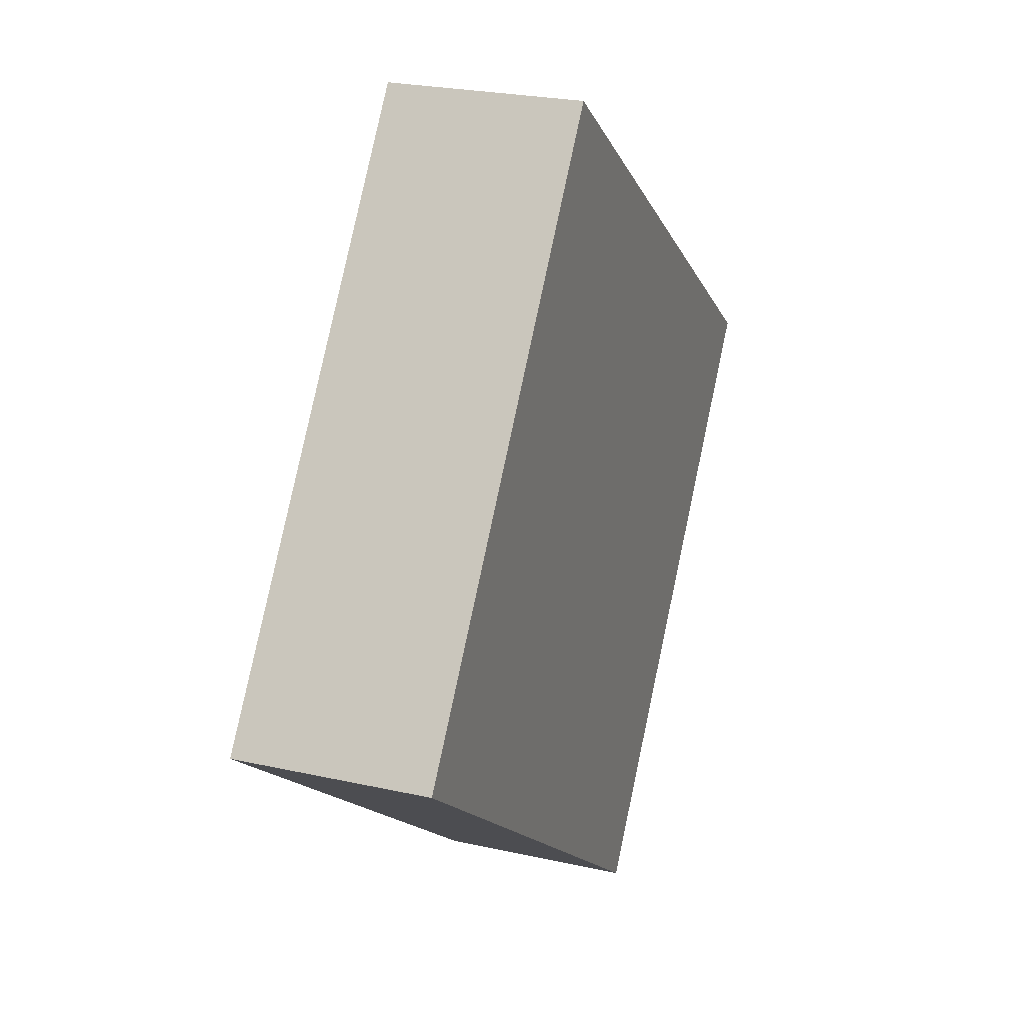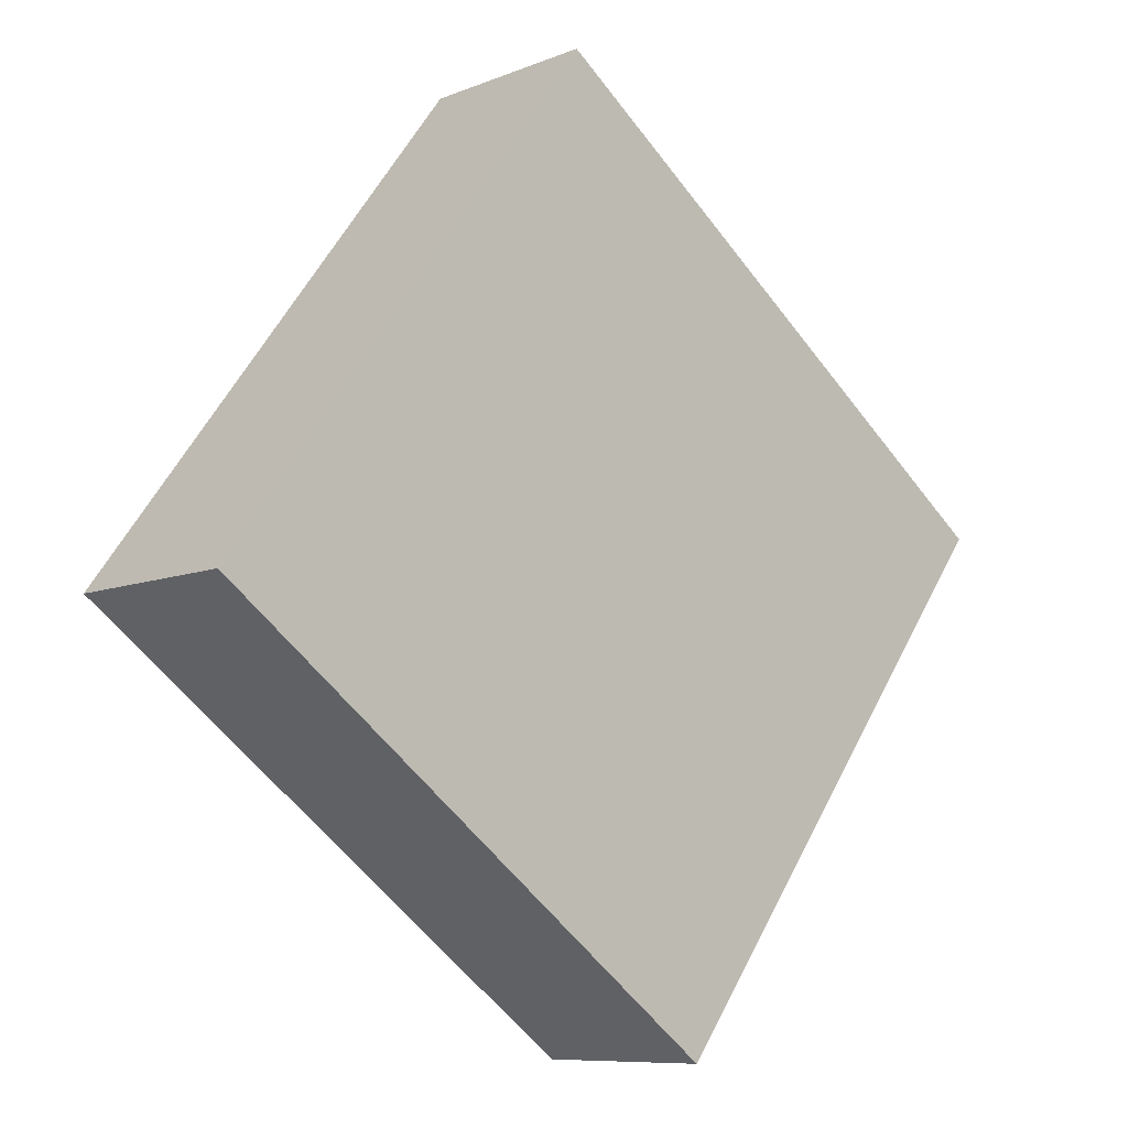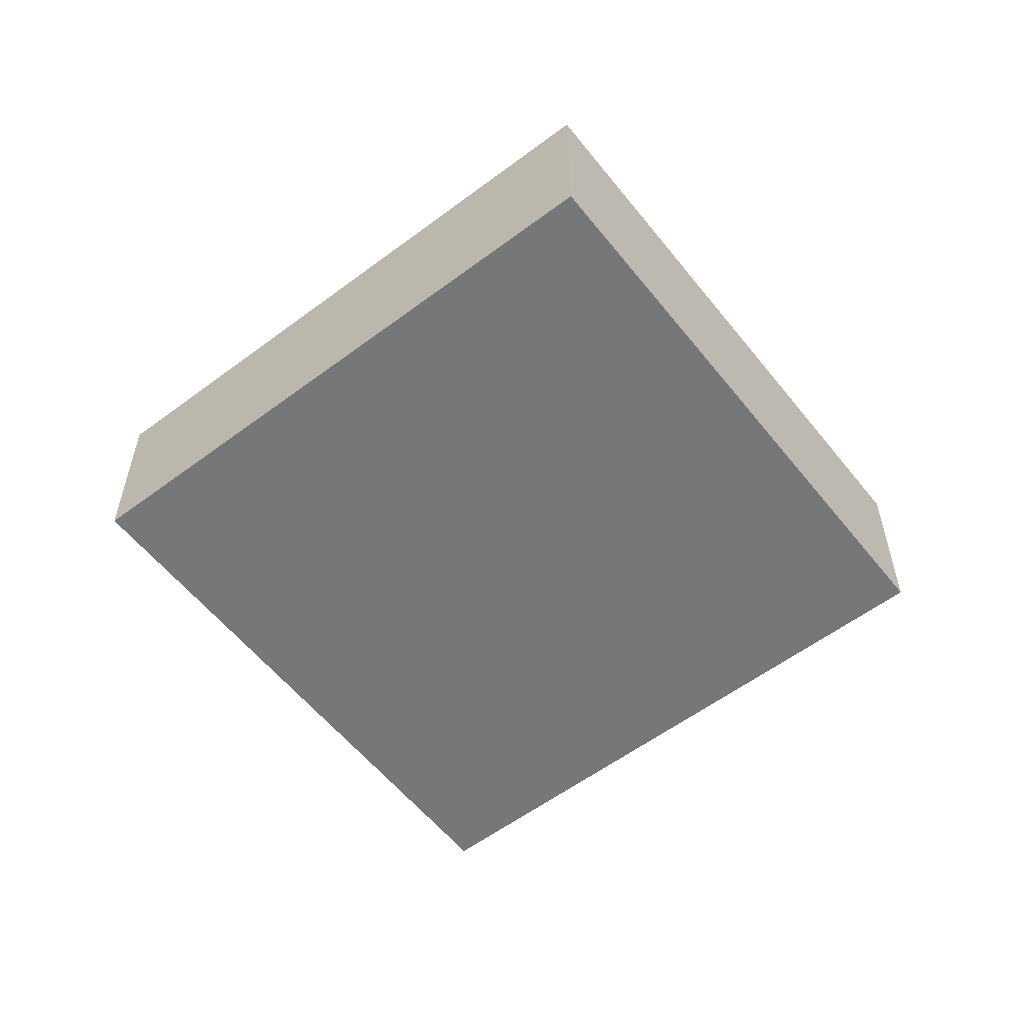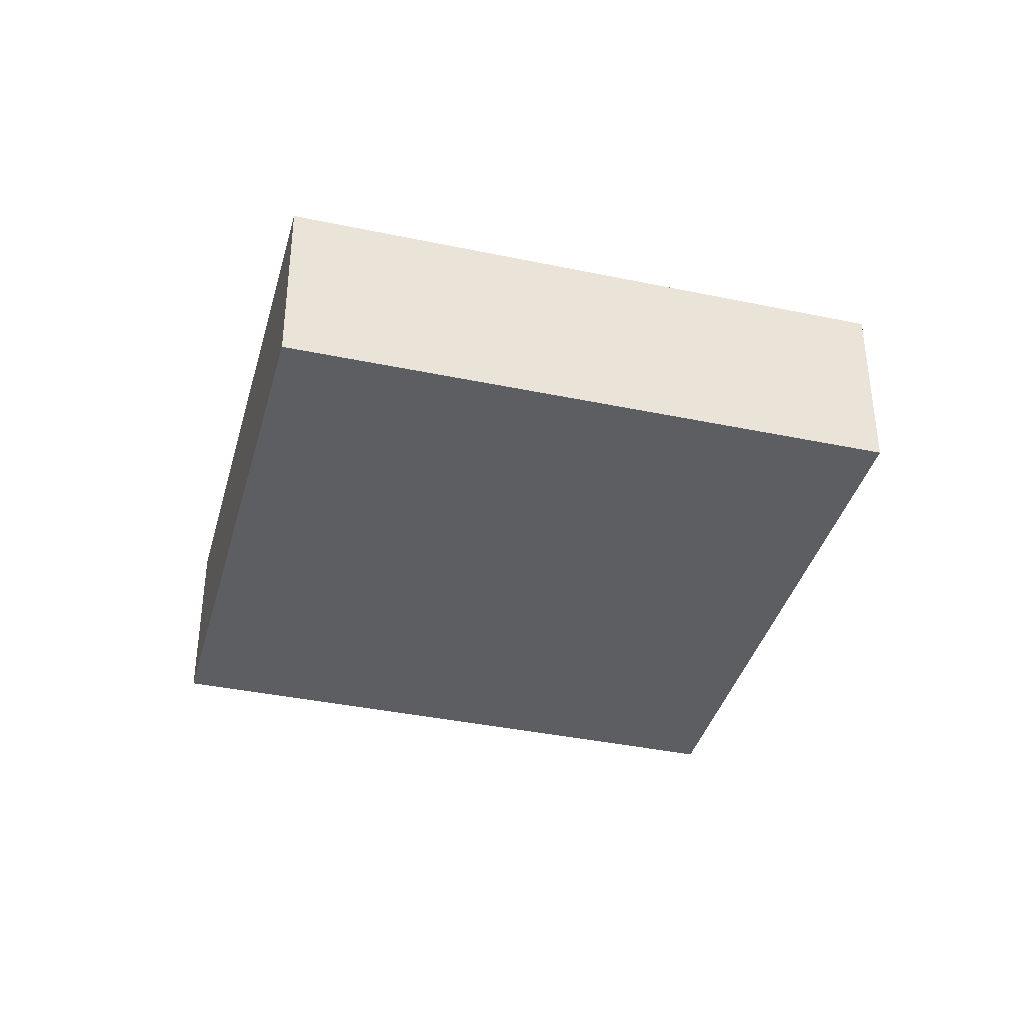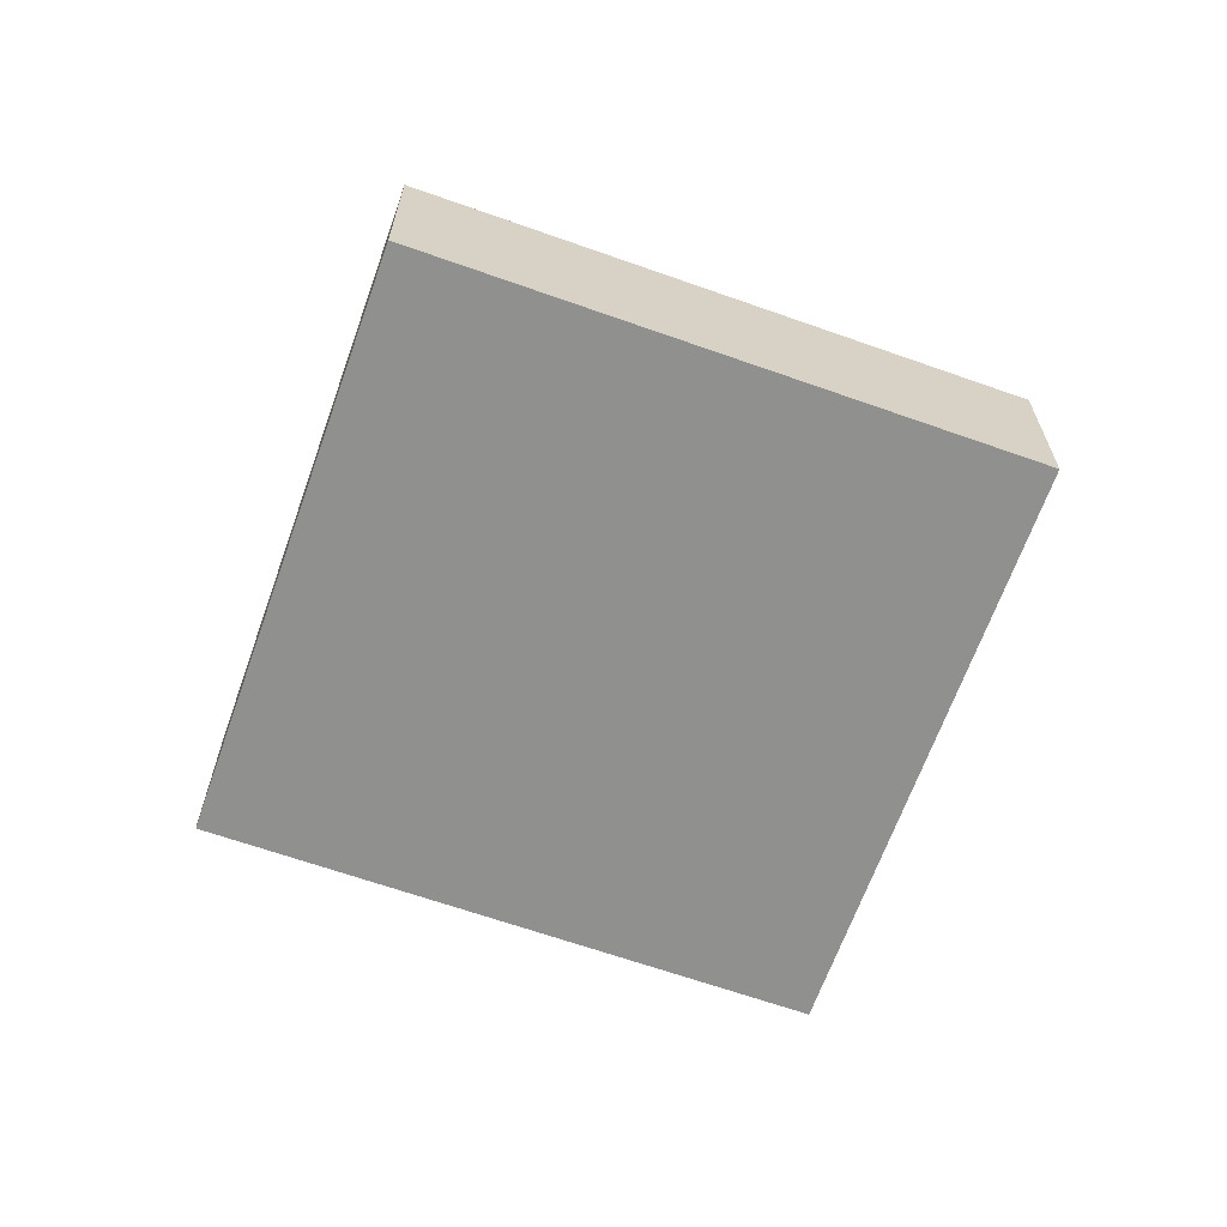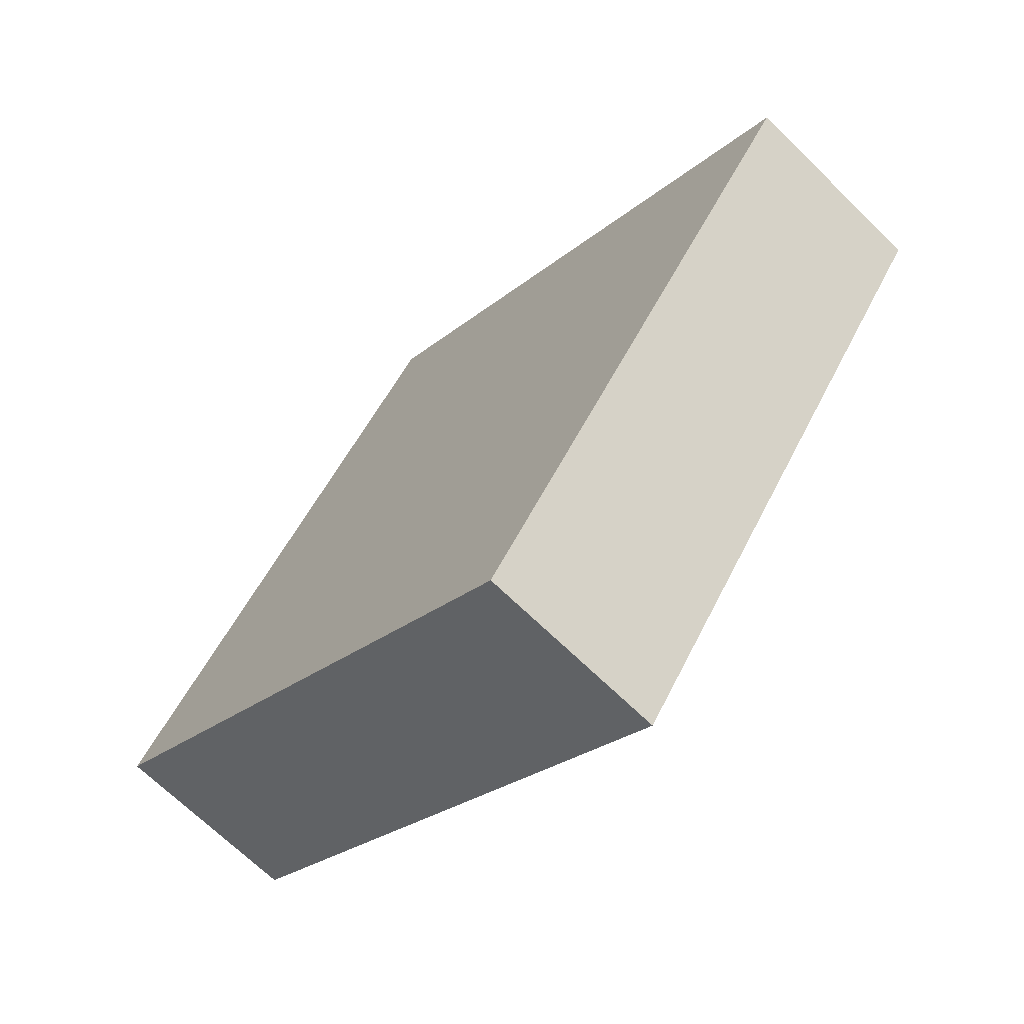
<metadata>
{"format":"obj","ext":"obj","renderer":"f3d","projection":"perspective","resolution":1024,"background":"white","views":[{"elev":24.3,"azim":110.4,"up":"+Z"},{"elev":-8.7,"azim":137.5,"up":"+Z"},{"elev":-57.0,"azim":-178.6,"up":"+Y"},{"elev":-38.3,"azim":128.5,"up":"+Y"},{"elev":-65.5,"azim":123.8,"up":"+Y"},{"elev":-68.4,"azim":-134.4,"up":"+Z"}]}
</metadata>
<code>
v  35.83 -1.631e-15 26.63
v  25.99 2.14e-15 -34.95
v  61.82 5.094e-16 -8.319
v  0 0 0
v  35.83 13.04 26.63
v  61.82 13.04 -8.32
v  0.0002783 13.02 -0.0004117
v  25.99 13.02 -34.95
g defaultobject
f 1 2 3
f 2 1 4
f 3 5 1
f 5 3 6
f 5 4 1
f 4 5 7
f 7 2 4
f 2 7 8
f 2 6 3
f 6 2 8
f 8 5 6
f 5 8 7

</code>
